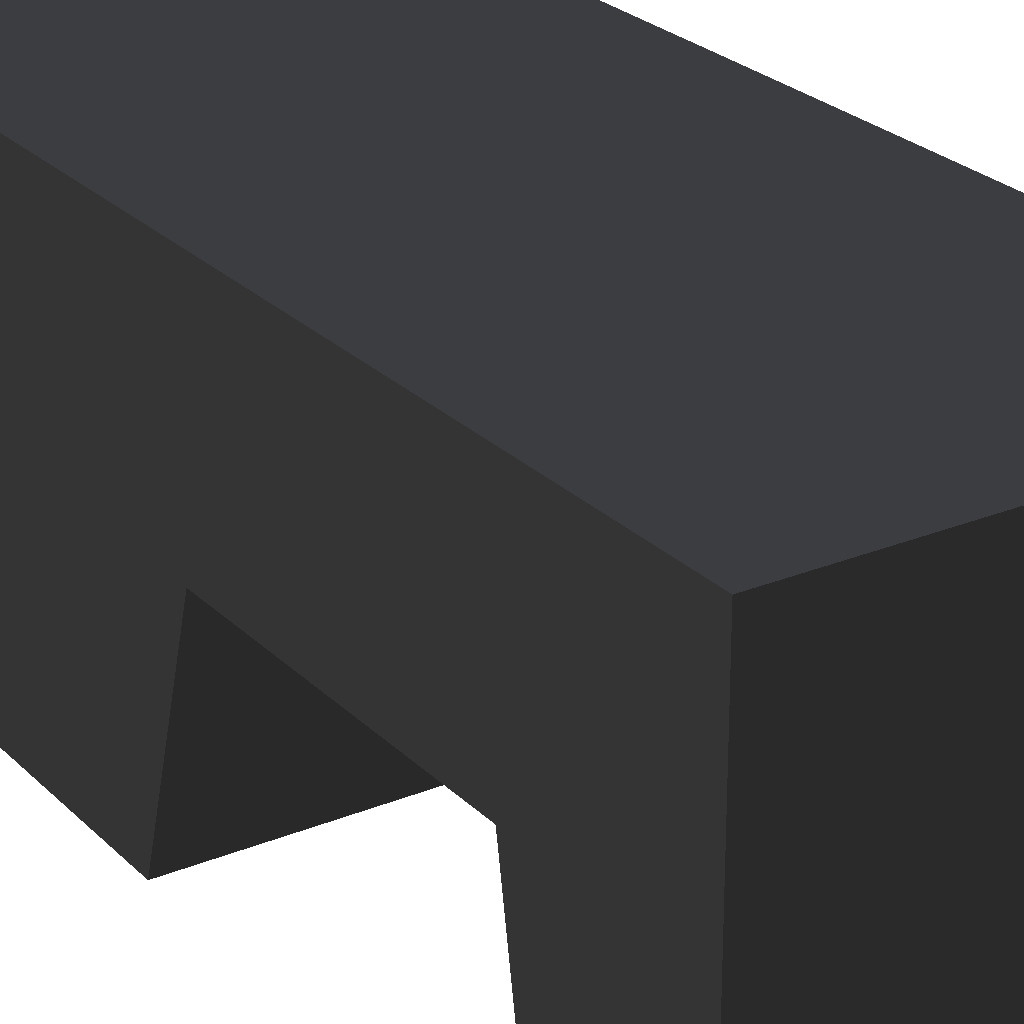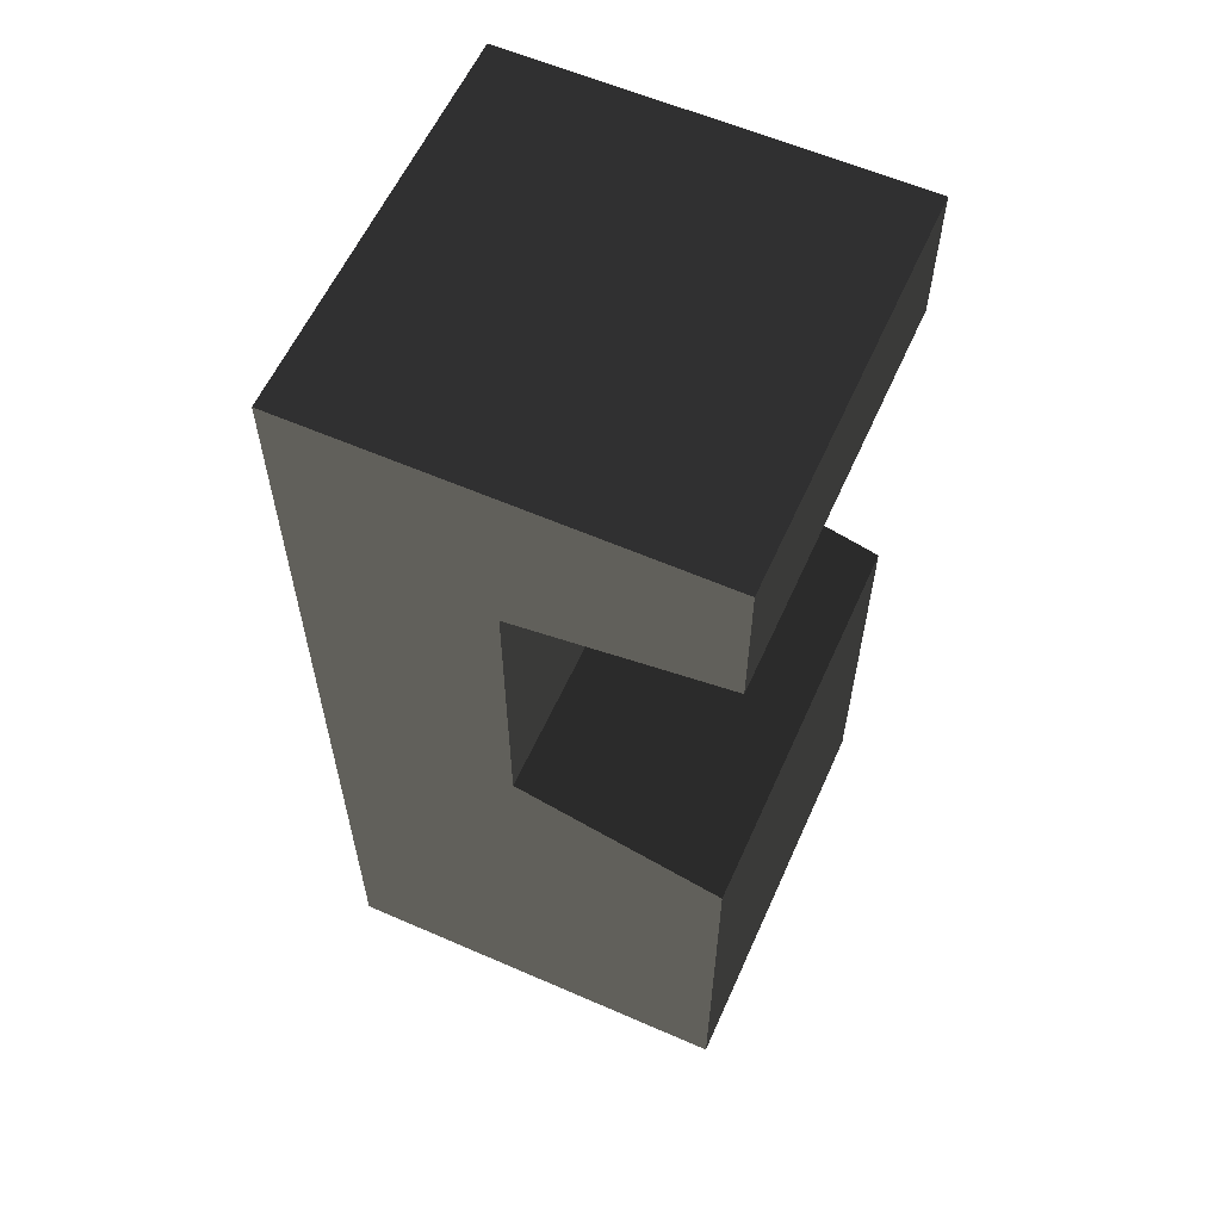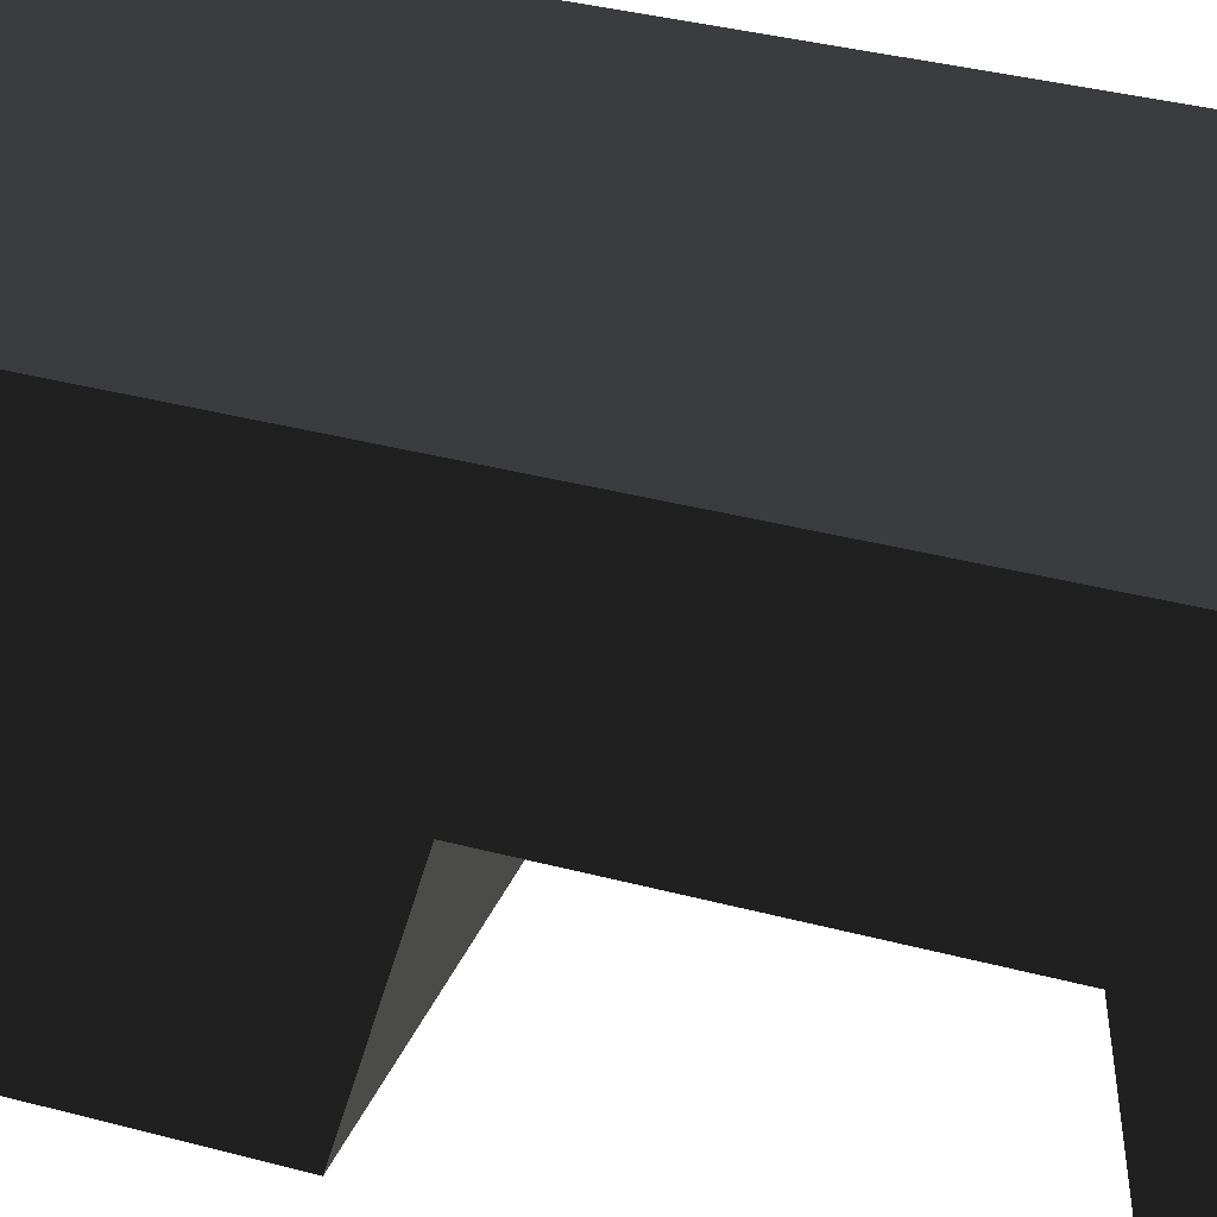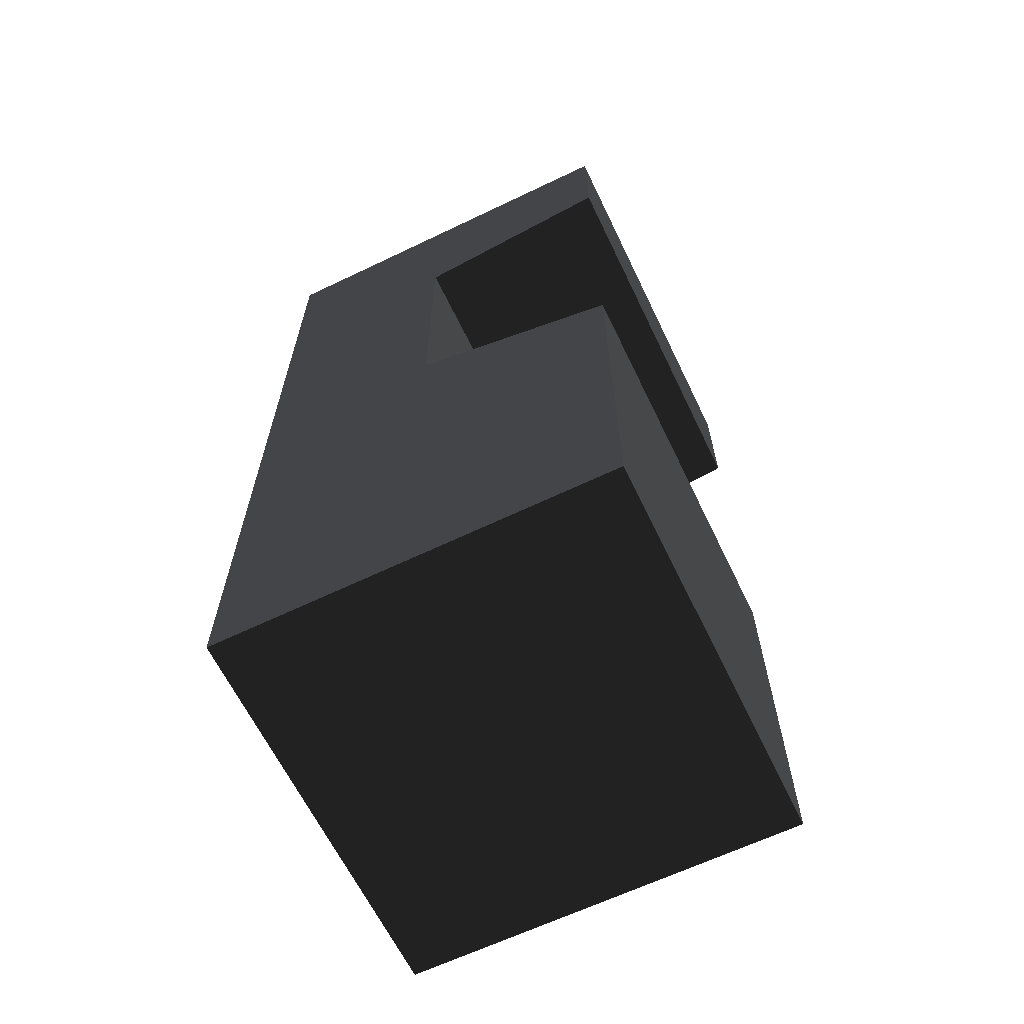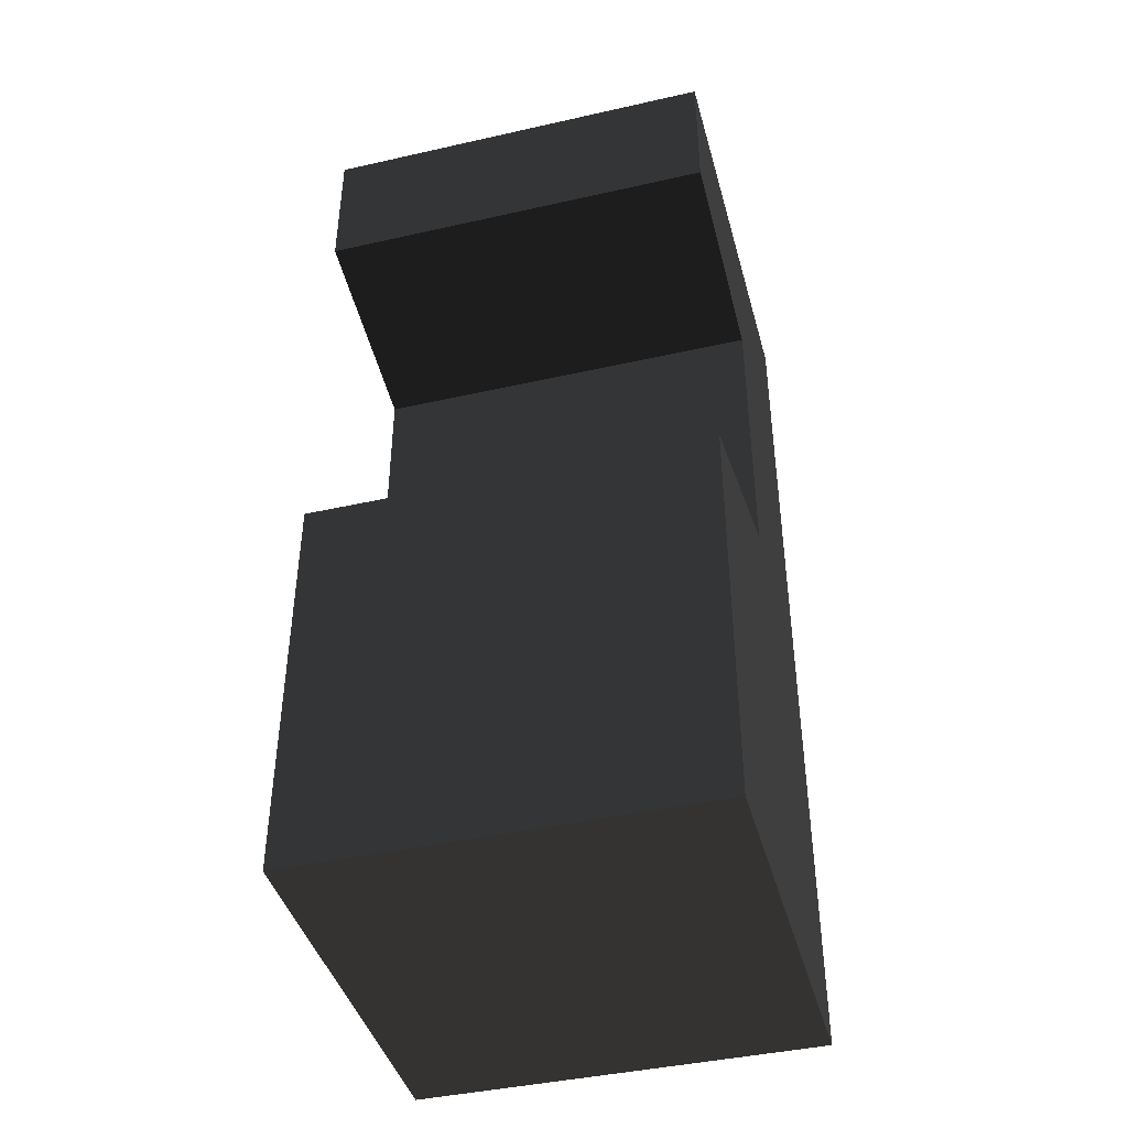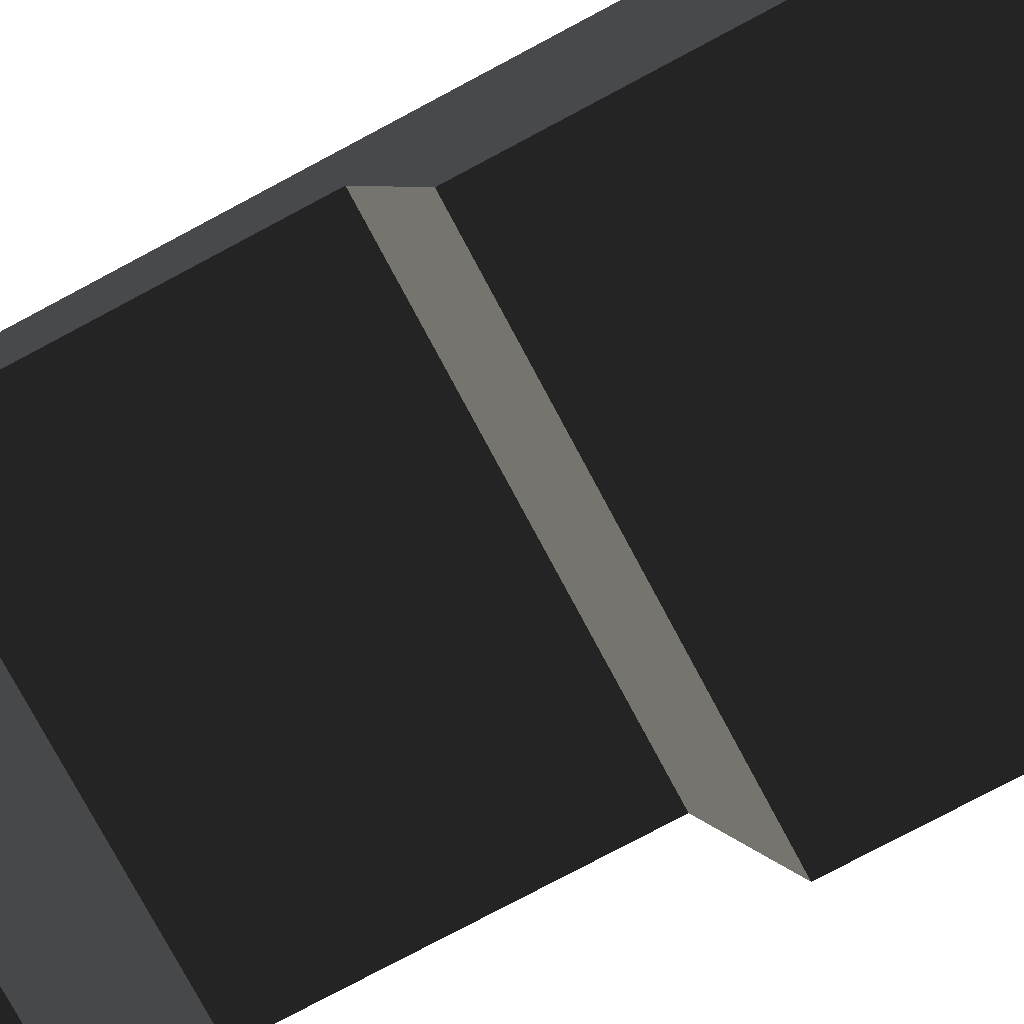
<metadata>
{"format":"obj","ext":"obj","renderer":"f3d","projection":"perspective","resolution":1024,"background":"white","views":[{"elev":25.4,"azim":-33.4,"up":"+Y"},{"elev":59.5,"azim":-65.9,"up":"+Z"},{"elev":33.9,"azim":-69.7,"up":"+Y"},{"elev":-64.3,"azim":-64.2,"up":"+Z"},{"elev":-42.3,"azim":15.1,"up":"+Z"},{"elev":-77.2,"azim":118.1,"up":"+Y"}]}
</metadata>
<code>
v 141.4 4.591 -3.592
v 141.4 -141.4 -45.57
v -141.4 -141.4 -45.57
v -141.4 4.591 -3.592
v -141.4 4.591 204.7
v 141.4 4.591 204.7
v 141.4 -141.4 229.4
v -141.4 -141.4 229.4
v -141.4 -141.4 -330
v 141.4 -141.4 -330
v 141.4 -141.4 330
v -141.4 -141.4 330
v -141.4 141.4 330
v -141.4 141.4 -330
v 141.4 141.4 -330
v 141.4 141.4 330
g group0
g group1
g group2
f 7 12 11
f 12 7 8
f 10 3 2
f 3 10 9
f 8 13 12
f 5 13 8
f 4 13 5
f 4 14 13
f 3 14 4
f 14 3 9
f 16 7 11
f 16 6 7
f 16 1 6
f 1 10 2
f 15 1 16
f 1 15 10
f 1 5 6
f 5 1 4
f 7 5 8
f 5 7 6
f 4 2 3
f 2 4 1
f 16 14 15
f 14 16 13
f 12 16 11
f 16 12 13
f 10 14 9
f 14 10 15

</code>
